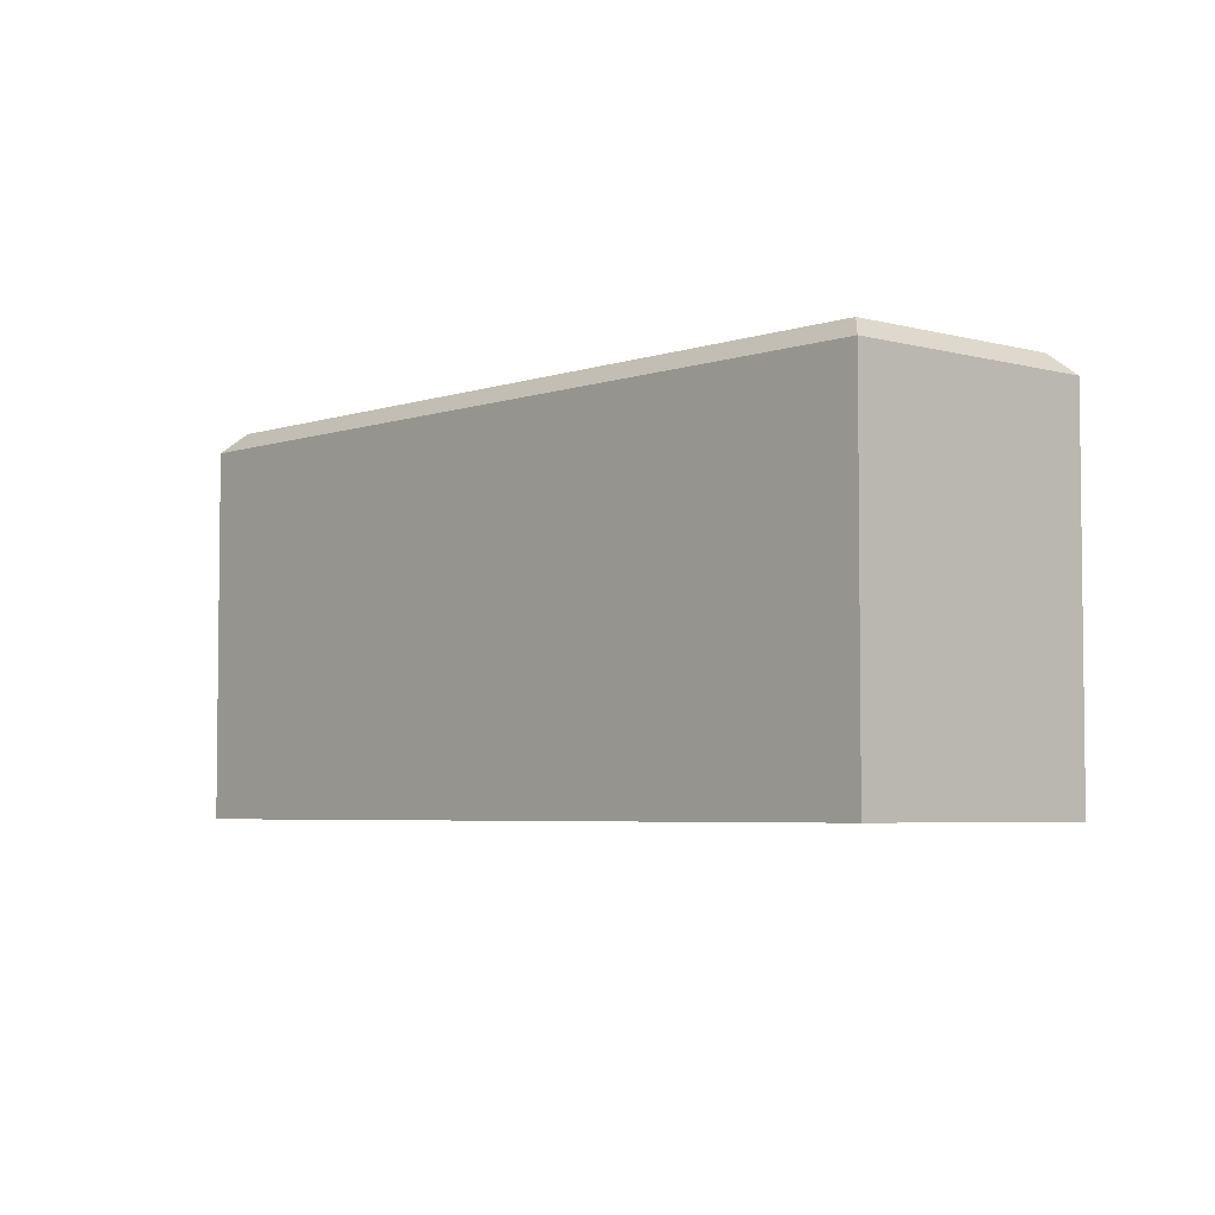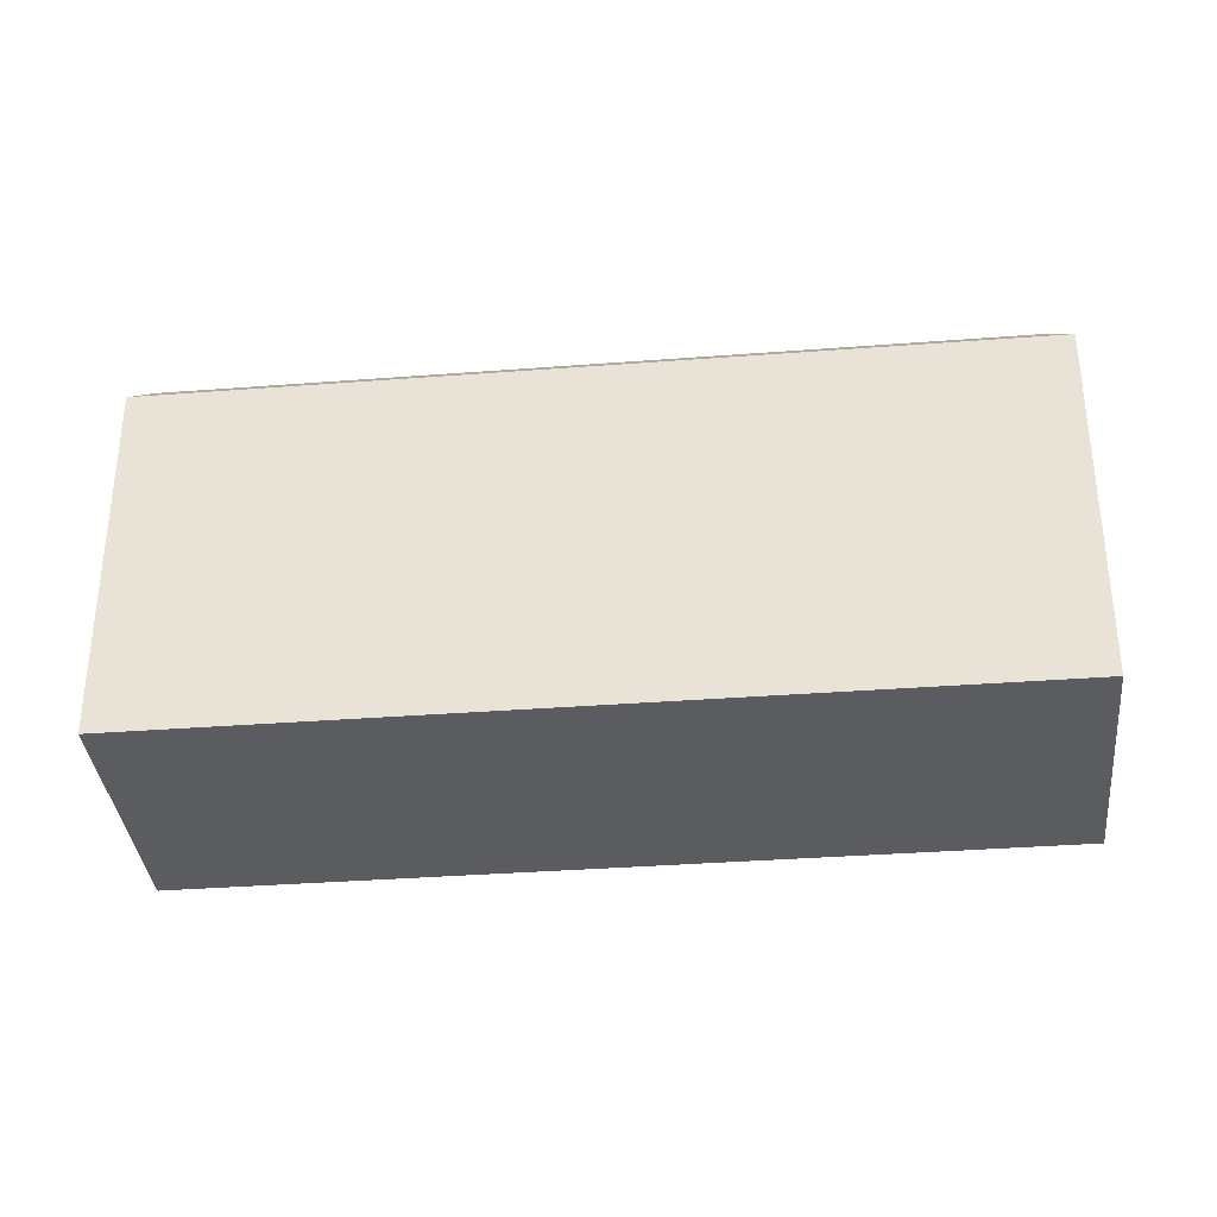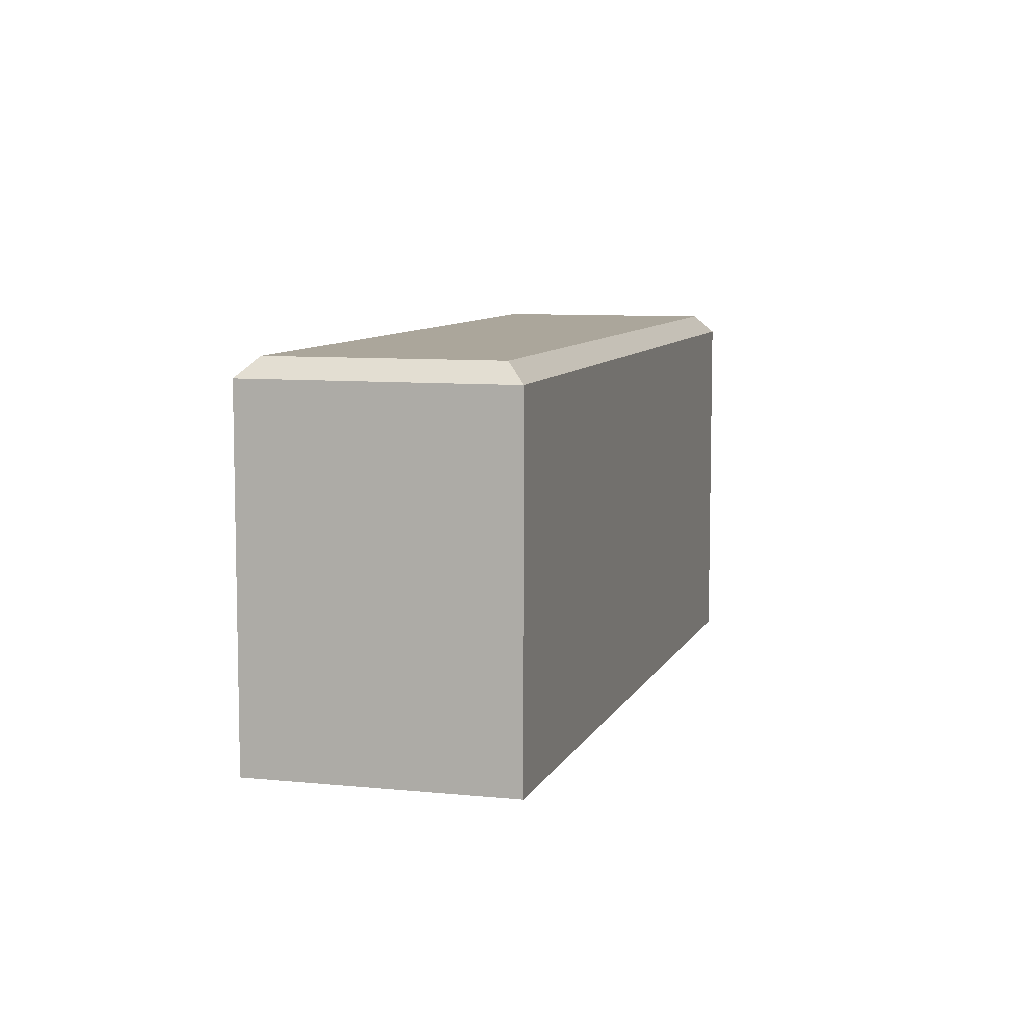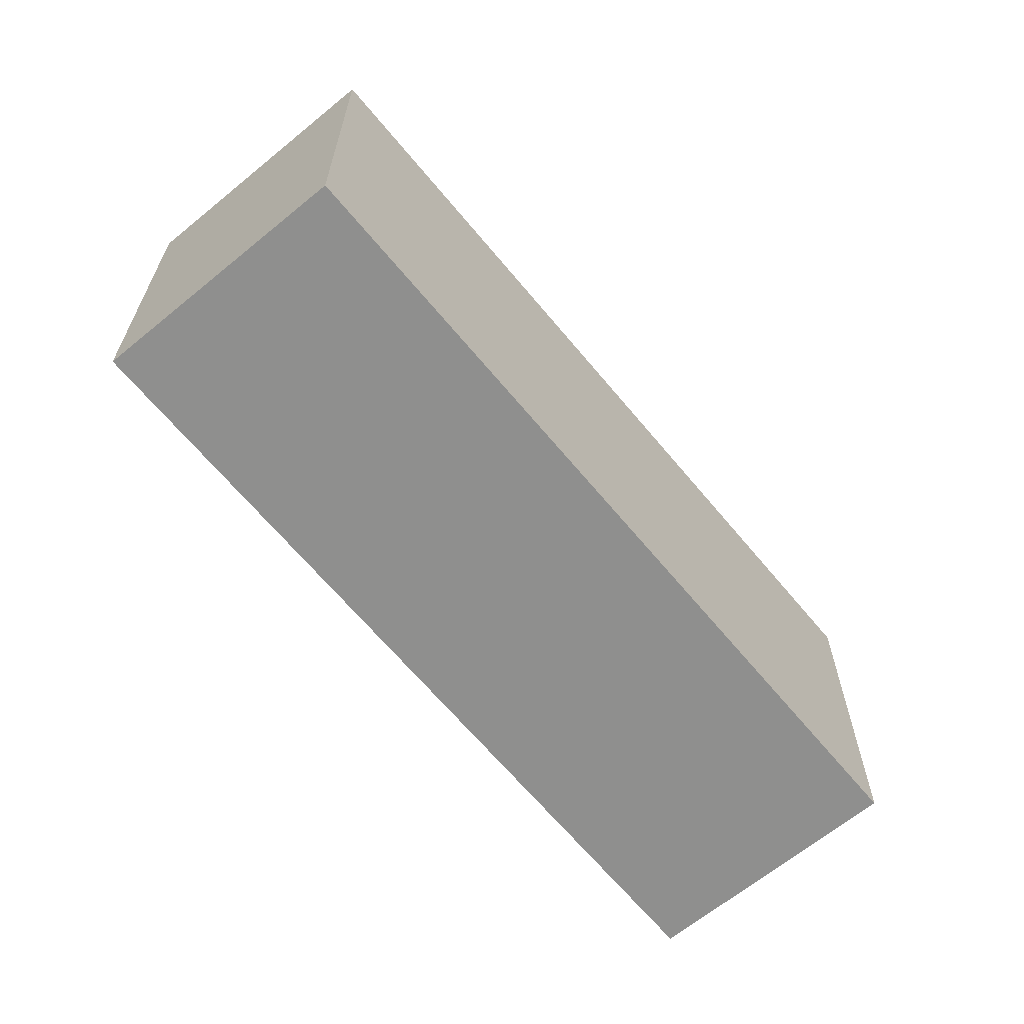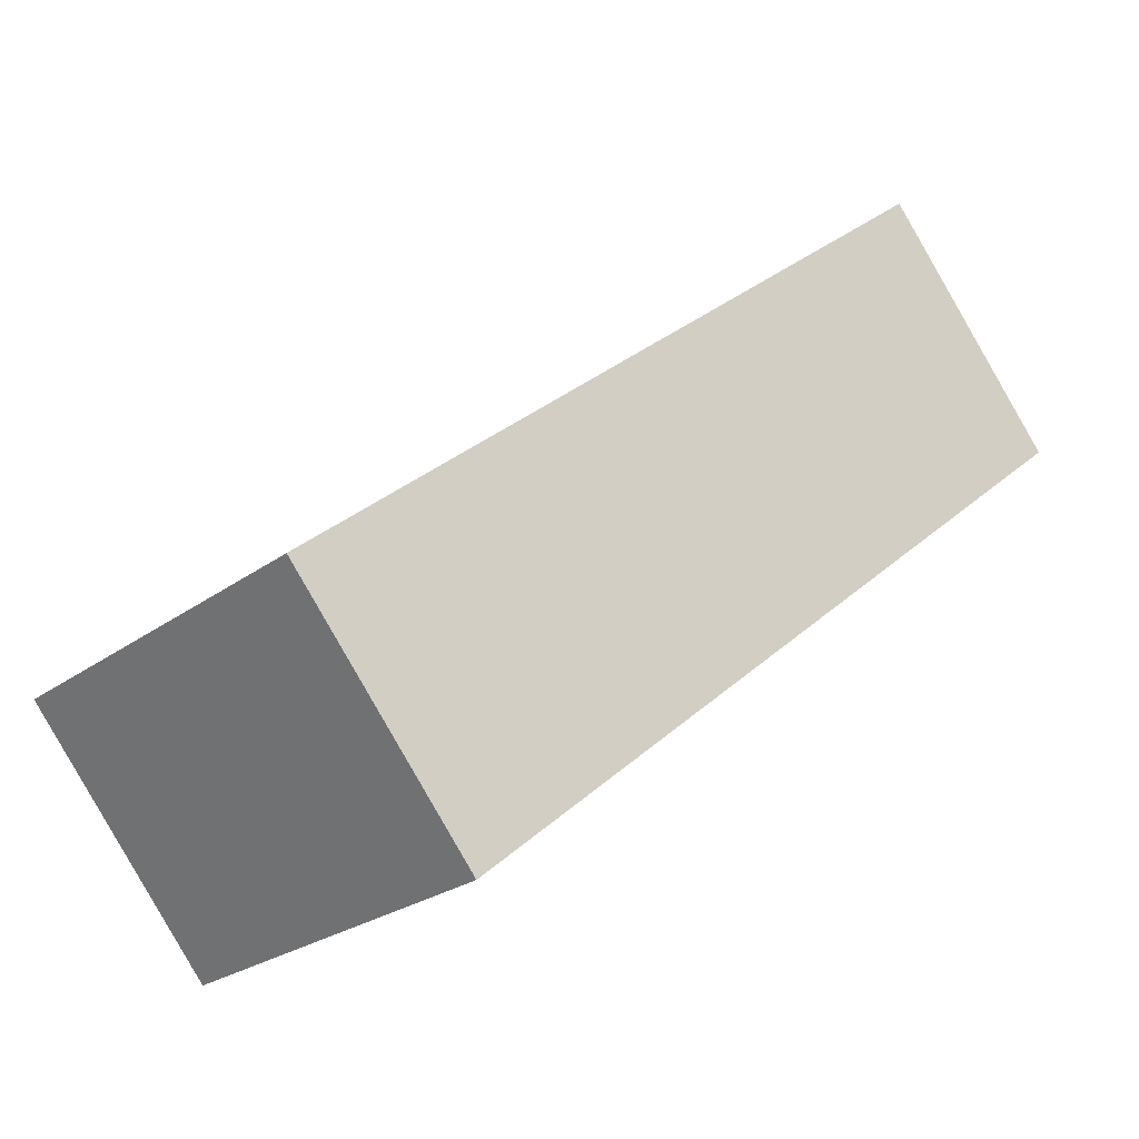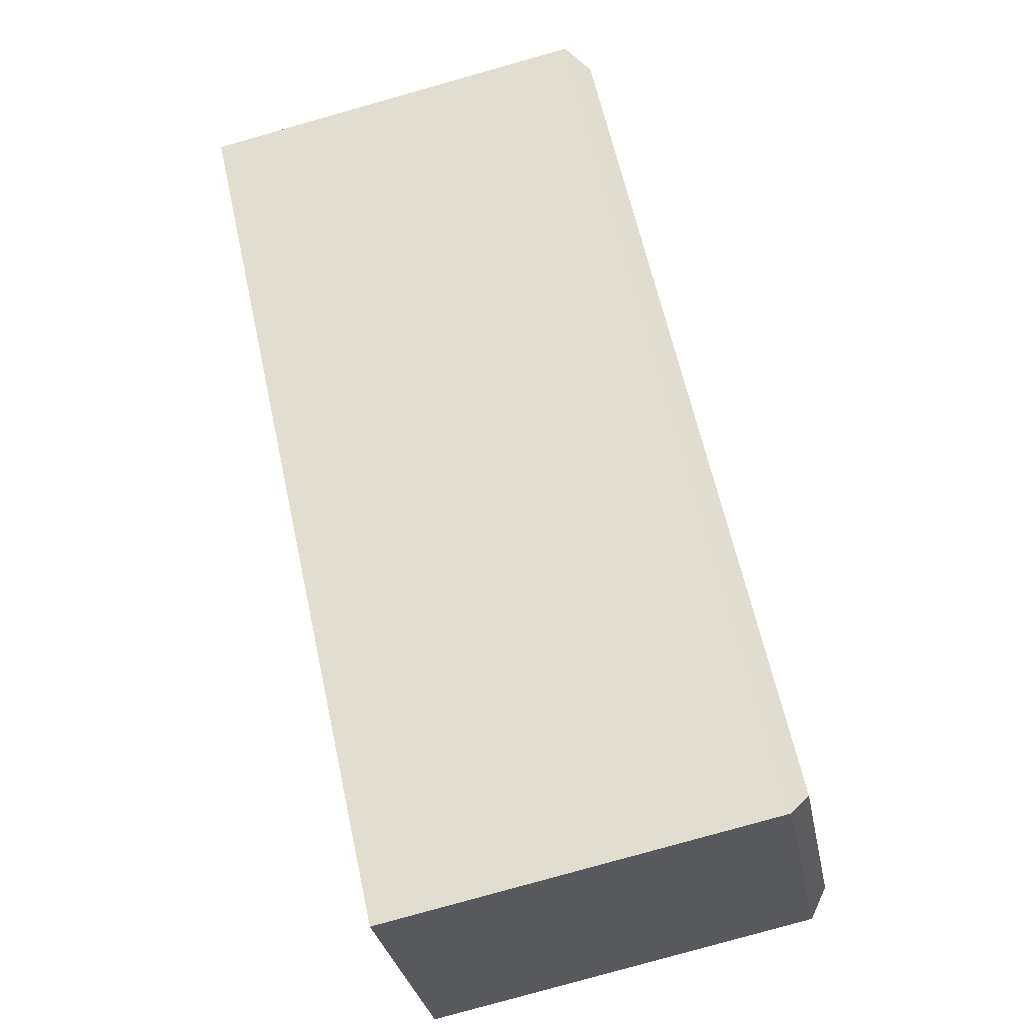
<metadata>
{"format":"obj","ext":"obj","renderer":"f3d","projection":"perspective","resolution":1024,"background":"white","views":[{"elev":-4.5,"azim":-172.0,"up":"+Y"},{"elev":-35.3,"azim":145.8,"up":"+Y"},{"elev":8.0,"azim":-113.9,"up":"+Y"},{"elev":-65.2,"azim":89.6,"up":"+Y"},{"elev":-24.3,"azim":-39.3,"up":"+Z"},{"elev":-79.9,"azim":105.7,"up":"+Z"}]}
</metadata>
<code>
v  2438 140.9 -2161
v  2416 140.9 -2178
v  2434 140.9 -2199
v  2455 140.9 -2182
v  2437 180.3 -2163
v  2453 180.3 -2181
v  2434 180.3 -2197
v  2419 180.3 -2179
v  2484 140.9 -2122
v  2502 140.9 -2143
v  2502 178.3 -2143
v  2484 178.3 -2122
v  2434 178.3 -2199
v  2455 178.3 -2182
v  2416 178.3 -2178
v  2438 178.3 -2161
v  2484 180.3 -2124
v  2499 180.3 -2143
g Box187
f 1 2 3
f 3 4 1
f 5 6 7
f 7 8 5
f 9 10 11
f 11 12 9
f 4 3 13
f 13 14 4
f 3 2 15
f 15 13 3
f 2 1 16
f 16 15 2
f 17 12 11
f 11 18 17
f 6 14 13
f 13 7 6
f 7 13 15
f 15 8 7
f 8 15 16
f 16 5 8
f 1 4 10
f 10 9 1
f 4 14 11
f 11 10 4
f 14 6 18
f 18 11 14
f 6 5 17
f 17 18 6
f 5 16 12
f 12 17 5
f 16 1 9
f 9 12 16

</code>
